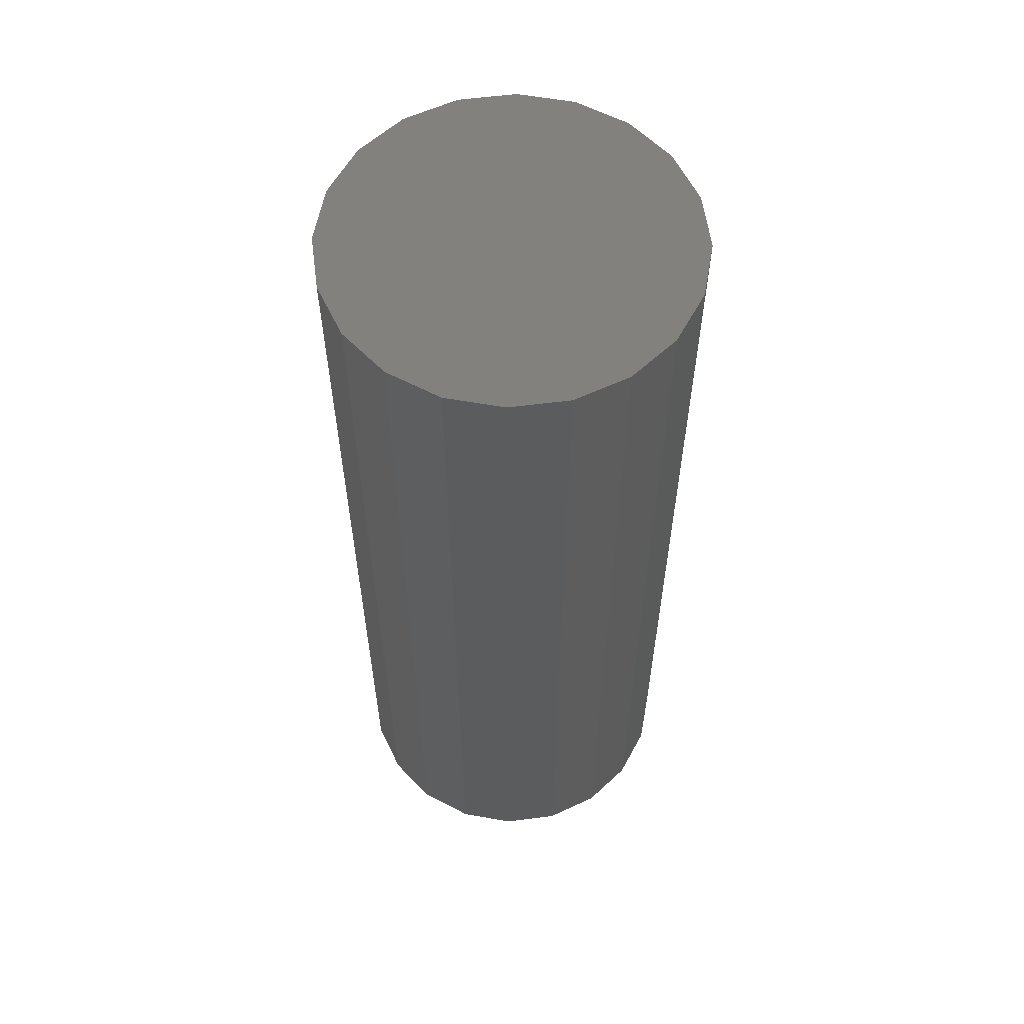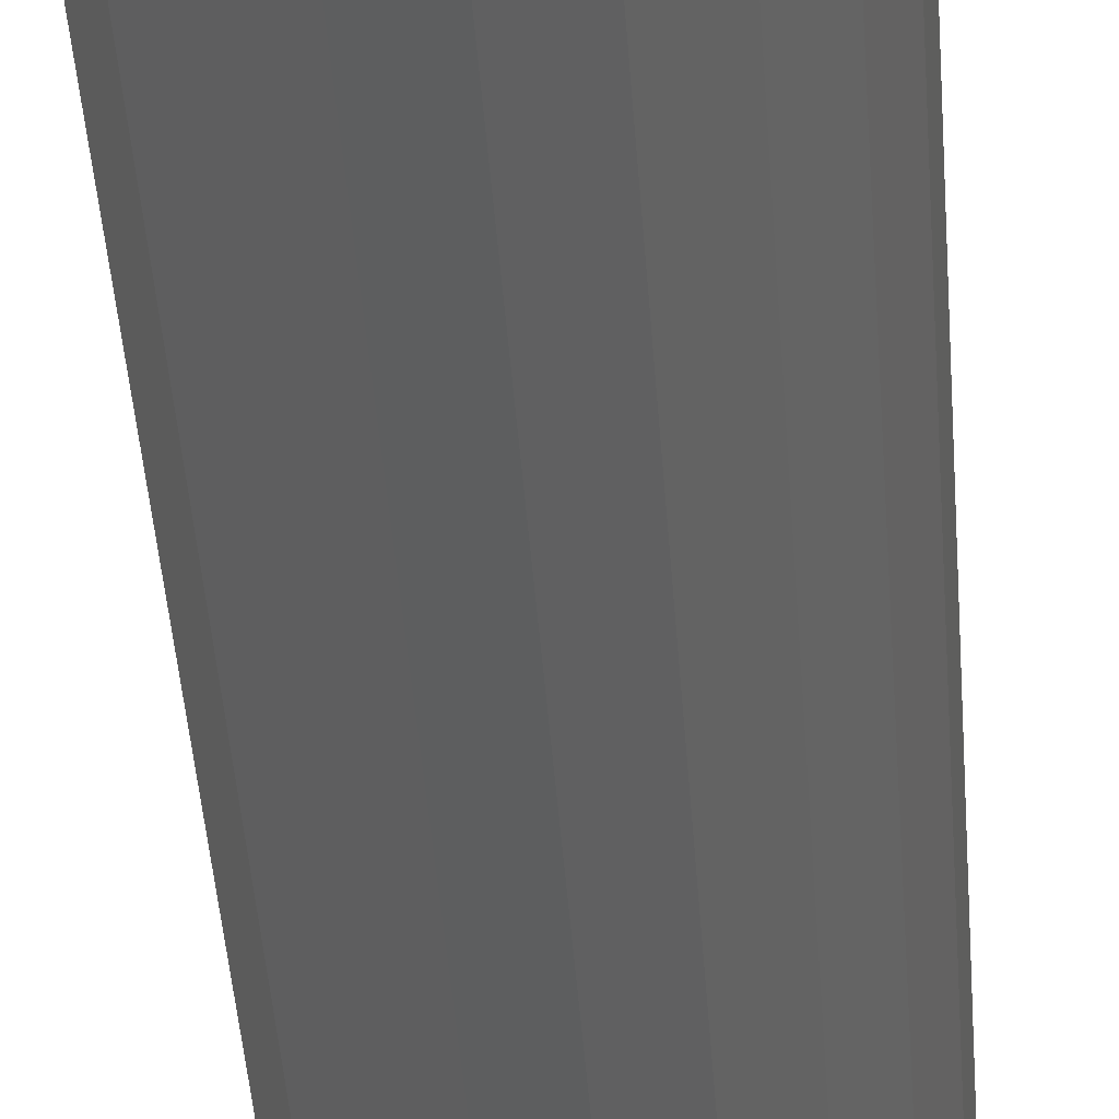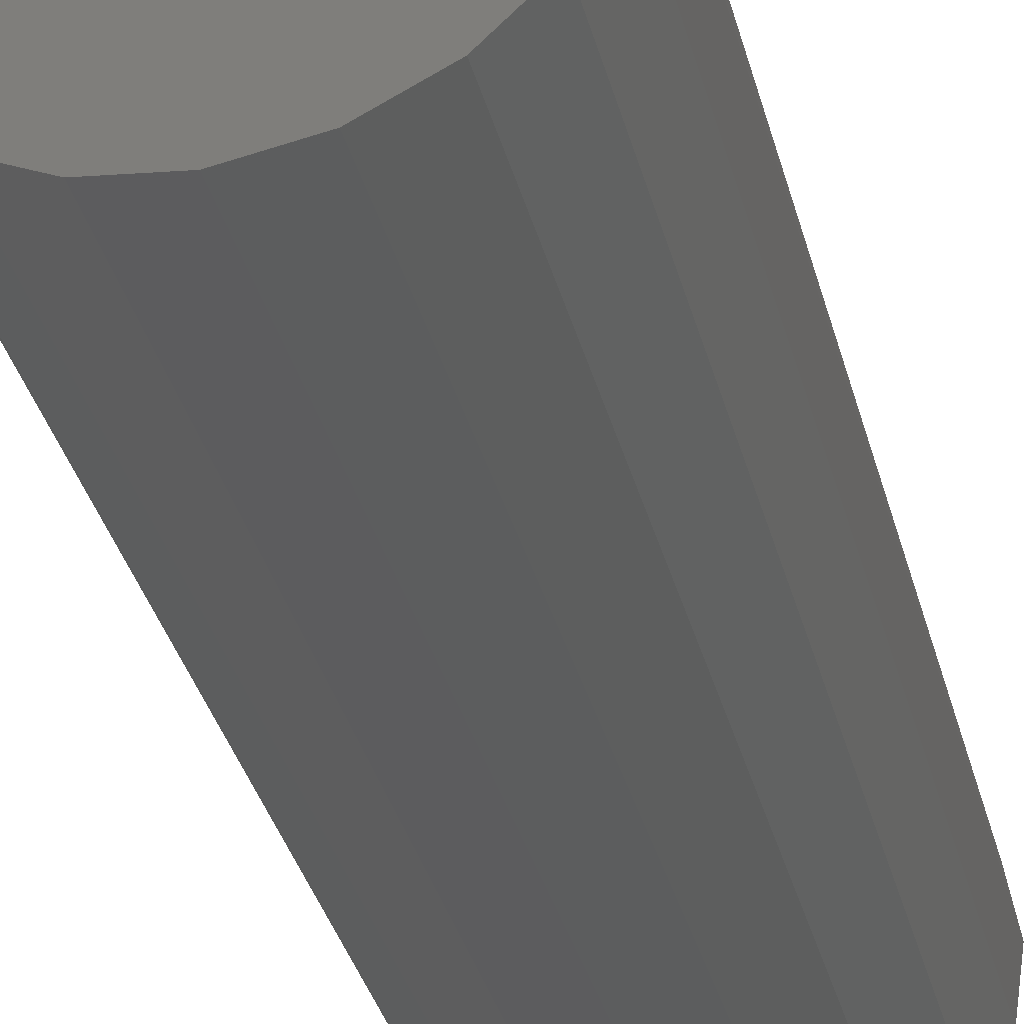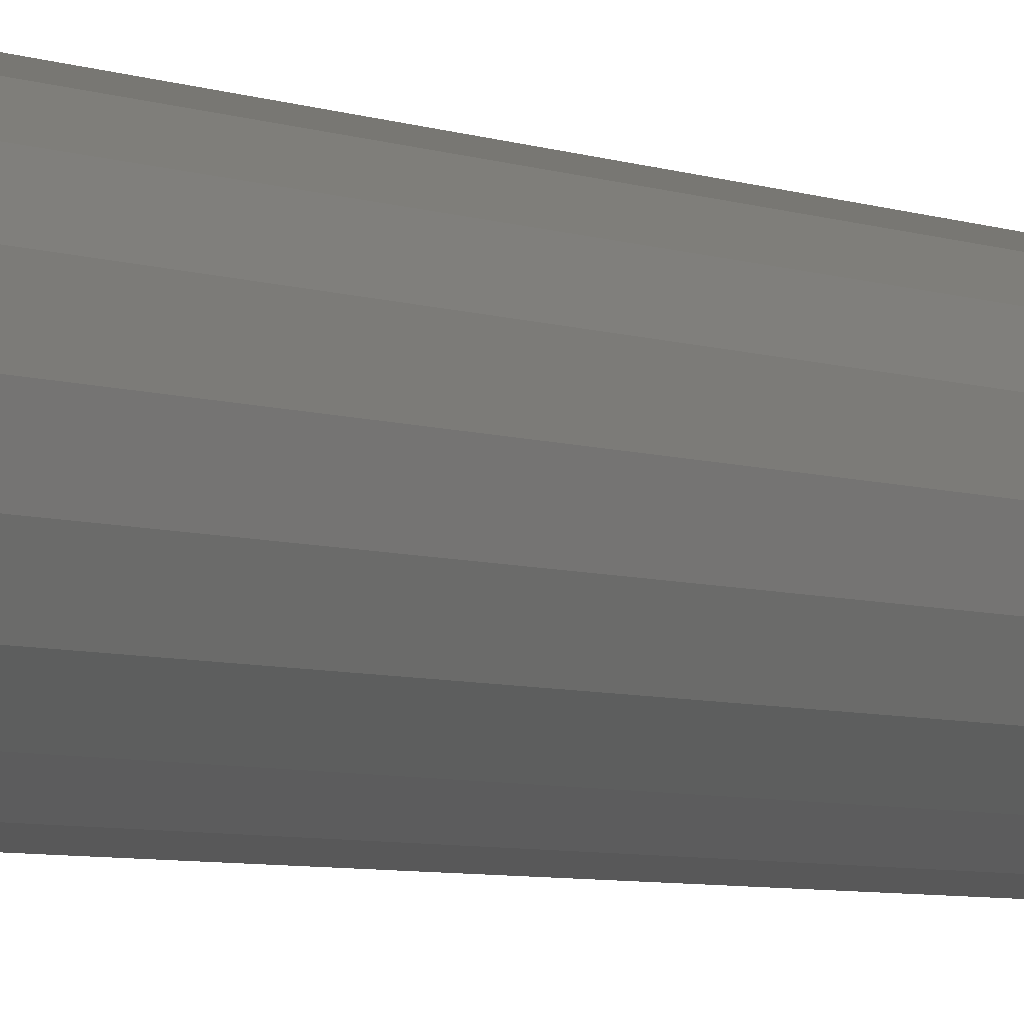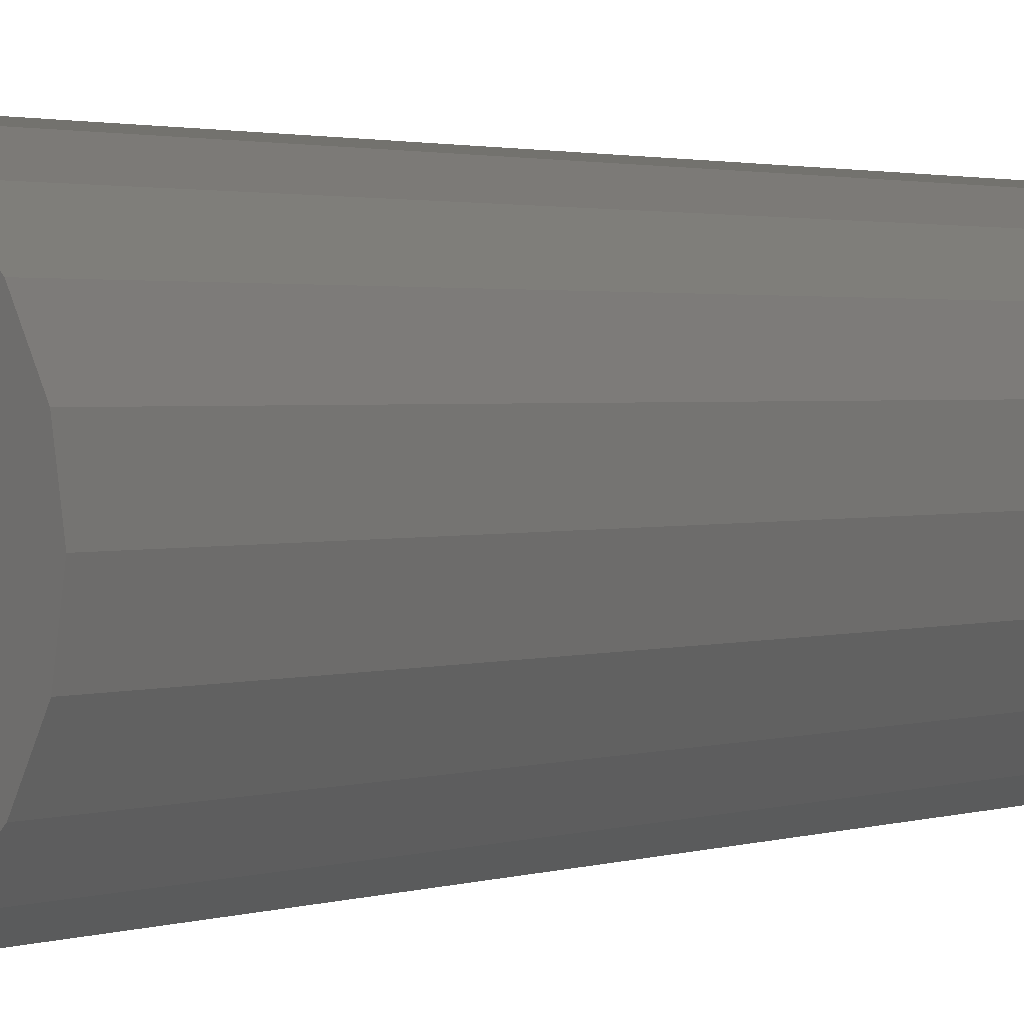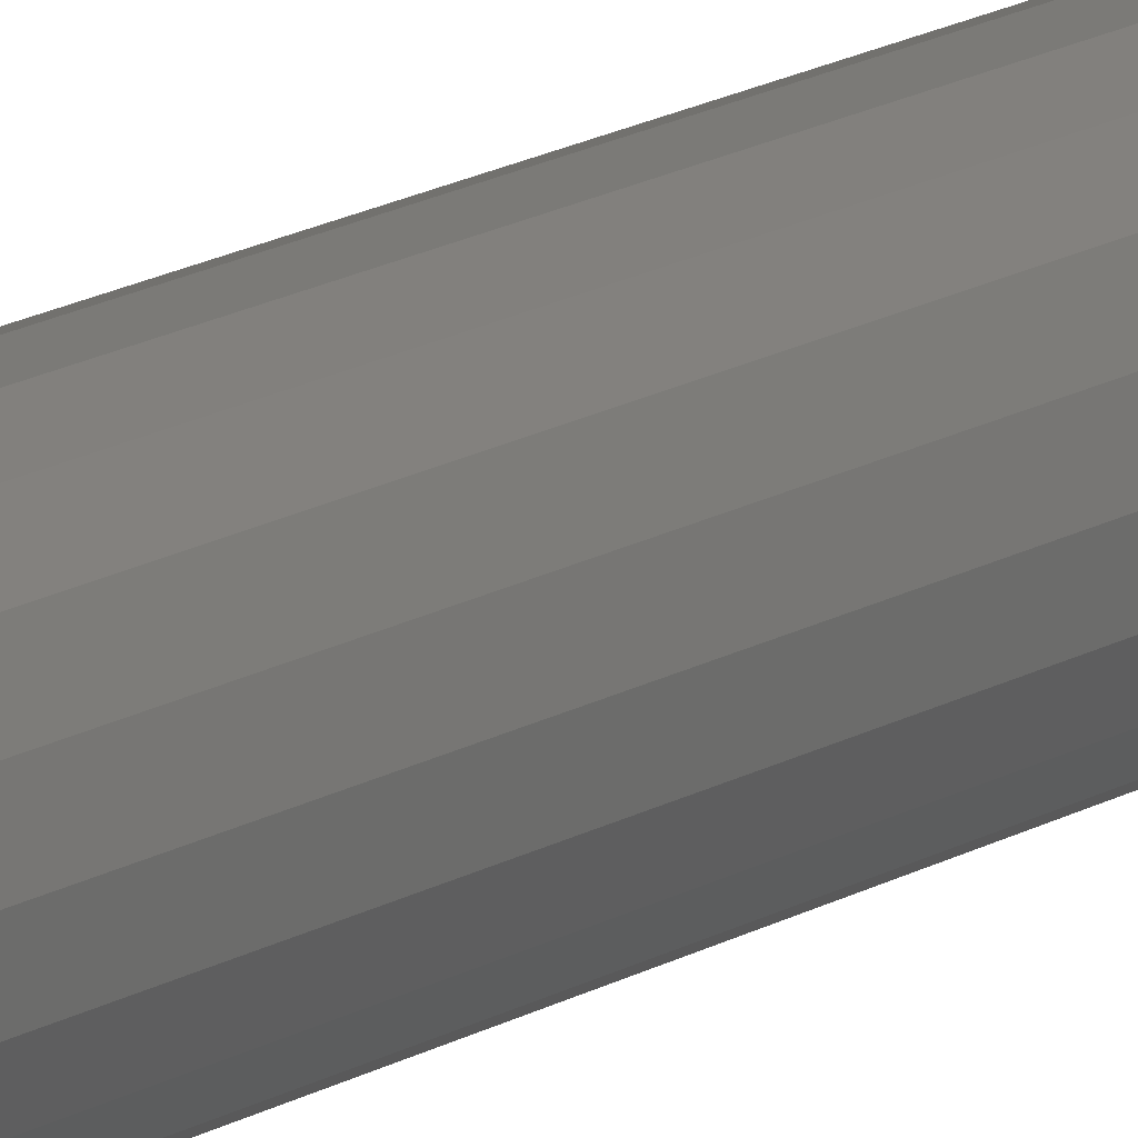
<metadata>
{"format":"obj","ext":"obj","renderer":"f3d","projection":"perspective","resolution":1024,"background":"white","views":[{"elev":58.8,"azim":37.4,"up":"+Z"},{"elev":-52.0,"azim":-175.4,"up":"+Y"},{"elev":-37.3,"azim":14.8,"up":"+Y"},{"elev":-8.5,"azim":53.3,"up":"+Y"},{"elev":1.9,"azim":-139.1,"up":"+Y"},{"elev":51.2,"azim":66.3,"up":"+Y"}]}
</metadata>
<code>
o Object.1
v -1e-06 0.25 0.65 188 188 188
v -0.2023 0.1469 0.65 188 188 188
v -0.2378 0.07725 0.65 188 188 188
v -0.2023 -0.1469 0.65 188 188 188
v 0.07725 -0.2378 0.65 188 188 188
v 0.2023 -0.1469 0.65 188 188 188
v 0.25 0 0.65 188 188 188
v 0.2378 0.07725 0.65 188 188 188
v -1e-06 0 0.65 188 188 188
v -0.1469 0.2023 0.65 188 188 188
v 0.07725 0.2378 0.65 188 188 188
v 0.1469 0.2023 0.65 188 188 188
v 0.2378 -0.07725 0.65 188 188 188
v 0.1469 -0.2023 0.65 188 188 188
v -0.07726 -0.2378 0.65 188 188 188
v -0.07726 -0.2378 -0.65 188 188 188
v -0.1469 -0.2023 0.65 188 188 188
v -0.25 0 0.65 188 188 188
v -0.2378 -0.07725 0.65 188 188 188
v -0.2023 -0.1469 -0.65 188 188 188
v -0.1469 -0.2023 -0.65 188 188 188
v -1e-06 -0.25 -0.65 188 188 188
v -1e-06 -0.25 0.65 188 188 188
v 0.1469 -0.2023 -0.65 188 188 188
v 0.2023 0.1469 0.65 188 188 188
v 0.1469 0.2023 -0.65 188 188 188
v 0.07725 0.2378 -0.65 188 188 188
v -0.07726 0.2378 0.65 188 188 188
v -0.07726 0.2378 -0.65 188 188 188
v 0.2023 -0.1469 -0.65 188 188 188
v 0.07725 -0.2378 -0.65 188 188 188
v -1e-06 0 -0.65 188 188 188
v -0.2378 -0.07725 -0.65 188 188 188
v -0.25 0 -0.65 188 188 188
v -0.2378 0.07725 -0.65 188 188 188
v -0.2023 0.1469 -0.65 188 188 188
v -0.1469 0.2023 -0.65 188 188 188
v -1e-06 0.25 -0.65 188 188 188
v 0.2023 0.1469 -0.65 188 188 188
v 0.2378 0.07725 -0.65 188 188 188
v 0.25 0 -0.65 188 188 188
v 0.2378 -0.07725 -0.65 188 188 188
v 0.2023 0.1469 0.65 188 188 188
v -1e-06 0 0.65 188 188 188
v 0.1469 0.2023 0.65 188 188 188
v -1e-06 0 0.65 188 188 188
v 0.07725 0.2378 0.65 188 188 188
v -1e-06 0 0.65 188 188 188
v -1e-06 0.25 0.65 188 188 188
v -1e-06 0 0.65 188 188 188
v -0.07726 0.2378 0.65 188 188 188
v -1e-06 0 0.65 188 188 188
v -0.1469 0.2023 0.65 188 188 188
v -1e-06 0 0.65 188 188 188
v -0.2023 0.1469 0.65 188 188 188
v -1e-06 0 0.65 188 188 188
v -0.2378 0.07725 0.65 188 188 188
v -1e-06 0 0.65 188 188 188
v -0.25 0 0.65 188 188 188
v -1e-06 0 0.65 188 188 188
v -0.2378 -0.07725 0.65 188 188 188
v -1e-06 0 0.65 188 188 188
v -0.2023 -0.1469 0.65 188 188 188
v -1e-06 0 0.65 188 188 188
v -0.1469 -0.2023 0.65 188 188 188
v -1e-06 0 0.65 188 188 188
v -0.07726 -0.2378 0.65 188 188 188
v -1e-06 0 0.65 188 188 188
v -1e-06 -0.25 0.65 188 188 188
v -1e-06 0 0.65 188 188 188
v 0.07725 -0.2378 0.65 188 188 188
v -1e-06 0 0.65 188 188 188
v 0.1469 -0.2023 0.65 188 188 188
v -1e-06 0 0.65 188 188 188
v 0.2023 -0.1469 0.65 188 188 188
v -1e-06 0 0.65 188 188 188
v 0.2378 -0.07725 0.65 188 188 188
v -1e-06 0 0.65 188 188 188
v 0.25 0 0.65 188 188 188
v 0.2378 -0.07725 0.65 188 188 188
v 0.2378 -0.07725 0.65 188 188 188
v 0.25 0 -0.65 188 188 188
v 0.25 0 -0.65 188 188 188
v 0.2378 -0.07725 -0.65 188 188 188
v 0.25 0 -0.65 188 188 188
v -1e-06 0 -0.65 188 188 188
v 0.2378 0.07725 -0.65 188 188 188
v -1e-06 0 -0.65 188 188 188
v 0.2023 0.1469 -0.65 188 188 188
v -1e-06 0 -0.65 188 188 188
v 0.1469 0.2023 -0.65 188 188 188
v -1e-06 0 -0.65 188 188 188
v 0.07725 0.2378 -0.65 188 188 188
v -1e-06 0 -0.65 188 188 188
v -1e-06 0.25 -0.65 188 188 188
v -1e-06 0 -0.65 188 188 188
v -0.07726 0.2378 -0.65 188 188 188
v -1e-06 0 -0.65 188 188 188
v -0.1469 0.2023 -0.65 188 188 188
v -1e-06 0 -0.65 188 188 188
v -0.2023 0.1469 -0.65 188 188 188
v -1e-06 0 -0.65 188 188 188
v -0.2378 0.07725 -0.65 188 188 188
v -1e-06 0 -0.65 188 188 188
v -0.25 0 -0.65 188 188 188
v -1e-06 0 -0.65 188 188 188
v -0.2378 -0.07725 -0.65 188 188 188
v -1e-06 0 -0.65 188 188 188
v -0.2023 -0.1469 -0.65 188 188 188
v -1e-06 0 -0.65 188 188 188
v -0.1469 -0.2023 -0.65 188 188 188
v -1e-06 0 -0.65 188 188 188
v -0.07726 -0.2378 -0.65 188 188 188
v -1e-06 0 -0.65 188 188 188
v -1e-06 -0.25 -0.65 188 188 188
v -1e-06 0 -0.65 188 188 188
v 0.07725 -0.2378 -0.65 188 188 188
v -1e-06 0 -0.65 188 188 188
v 0.1469 -0.2023 -0.65 188 188 188
v -1e-06 0 -0.65 188 188 188
v 0.1469 -0.2023 0.65 188 188 188
v 0.1469 -0.2023 -0.65 188 188 188
v 0.2023 -0.1469 -0.65 188 188 188
v 0.07725 -0.2378 0.65 188 188 188
v 0.07725 -0.2378 -0.65 188 188 188
v 0.1469 -0.2023 -0.65 188 188 188
v -1e-06 -0.25 0.65 188 188 188
v -1e-06 -0.25 -0.65 188 188 188
v 0.07725 -0.2378 -0.65 188 188 188
v -0.07726 -0.2378 0.65 188 188 188
v -0.07726 -0.2378 -0.65 188 188 188
v -1e-06 -0.25 -0.65 188 188 188
v -0.1469 -0.2023 0.65 188 188 188
v -0.1469 -0.2023 -0.65 188 188 188
v -0.07726 -0.2378 -0.65 188 188 188
v -0.2023 -0.1469 0.65 188 188 188
v -0.2023 -0.1469 -0.65 188 188 188
v -0.1469 -0.2023 -0.65 188 188 188
v -0.2378 -0.07725 0.65 188 188 188
v -0.2378 -0.07725 -0.65 188 188 188
v -0.2023 -0.1469 -0.65 188 188 188
v -0.25 0 0.65 188 188 188
v -0.25 0 -0.65 188 188 188
v -0.2378 -0.07725 -0.65 188 188 188
v -0.2378 0.07725 0.65 188 188 188
v -0.2378 0.07725 -0.65 188 188 188
v -0.25 0 -0.65 188 188 188
v -0.2023 0.1469 0.65 188 188 188
v -0.2023 0.1469 -0.65 188 188 188
v -0.2378 0.07725 -0.65 188 188 188
v -0.1469 0.2023 0.65 188 188 188
v -0.1469 0.2023 -0.65 188 188 188
v -0.2023 0.1469 -0.65 188 188 188
v -0.07726 0.2378 0.65 188 188 188
v -0.07726 0.2378 -0.65 188 188 188
v -0.1469 0.2023 -0.65 188 188 188
v -1e-06 0.25 0.65 188 188 188
v -1e-06 0.25 -0.65 188 188 188
v -0.07726 0.2378 -0.65 188 188 188
v 0.07725 0.2378 0.65 188 188 188
v 0.07725 0.2378 -0.65 188 188 188
v -1e-06 0.25 -0.65 188 188 188
v 0.1469 0.2023 0.65 188 188 188
v 0.1469 0.2023 -0.65 188 188 188
v 0.07725 0.2378 -0.65 188 188 188
v 0.2023 0.1469 0.65 188 188 188
v 0.2023 0.1469 -0.65 188 188 188
v 0.1469 0.2023 -0.65 188 188 188
v 0.2378 0.07725 0.65 188 188 188
v 0.2378 0.07725 -0.65 188 188 188
v 0.2023 0.1469 -0.65 188 188 188
v 0.2378 0.07725 -0.65 188 188 188
v 0.2378 0.07725 0.65 188 188 188
v 0.25 0 0.65 188 188 188
v -1e-06 0 -0.65 188 188 188
v 0.2378 -0.07725 -0.65 188 188 188
v 0.2023 -0.1469 -0.65 188 188 188
v 0.2023 -0.1469 0.65 188 188 188
v 0.2023 -0.1469 -0.65 188 188 188
v 0.2378 -0.07725 -0.65 188 188 188
v 0.25 0 0.65 188 188 188
v 0.25 0 -0.65 188 188 188
v 0.2378 0.07725 -0.65 188 188 188
v 0.2378 -0.07725 -0.65 188 188 188
v 0.2378 -0.07725 0.65 188 188 188
v 0.2023 -0.1469 0.65 188 188 188
v 0.2023 -0.1469 -0.65 188 188 188
v 0.2023 -0.1469 0.65 188 188 188
v 0.1469 -0.2023 0.65 188 188 188
v 0.1469 -0.2023 -0.65 188 188 188
v 0.1469 -0.2023 0.65 188 188 188
v 0.07725 -0.2378 0.65 188 188 188
v 0.07725 -0.2378 -0.65 188 188 188
v 0.07725 -0.2378 0.65 188 188 188
v -1e-06 -0.25 0.65 188 188 188
v -1e-06 -0.25 -0.65 188 188 188
v -1e-06 -0.25 0.65 188 188 188
v -0.07726 -0.2378 0.65 188 188 188
v -0.07726 -0.2378 -0.65 188 188 188
v -0.07726 -0.2378 0.65 188 188 188
v -0.1469 -0.2023 0.65 188 188 188
v -0.1469 -0.2023 -0.65 188 188 188
v -0.1469 -0.2023 0.65 188 188 188
v -0.2023 -0.1469 0.65 188 188 188
v -0.2023 -0.1469 -0.65 188 188 188
v -0.2023 -0.1469 0.65 188 188 188
v -0.2378 -0.07725 0.65 188 188 188
v -0.2378 -0.07725 -0.65 188 188 188
v -0.2378 -0.07725 0.65 188 188 188
v -0.25 0 0.65 188 188 188
v -0.25 0 -0.65 188 188 188
v -0.25 0 0.65 188 188 188
v -0.2378 0.07725 0.65 188 188 188
v -0.2378 0.07725 -0.65 188 188 188
v -0.2378 0.07725 0.65 188 188 188
v -0.2023 0.1469 0.65 188 188 188
v -0.2023 0.1469 -0.65 188 188 188
v -0.2023 0.1469 0.65 188 188 188
v -0.1469 0.2023 0.65 188 188 188
v -0.1469 0.2023 -0.65 188 188 188
v -0.1469 0.2023 0.65 188 188 188
v -0.07726 0.2378 0.65 188 188 188
v -0.07726 0.2378 -0.65 188 188 188
v -0.07726 0.2378 0.65 188 188 188
v -1e-06 0.25 0.65 188 188 188
v -1e-06 0.25 -0.65 188 188 188
v -1e-06 0.25 0.65 188 188 188
v 0.07725 0.2378 0.65 188 188 188
v 0.07725 0.2378 -0.65 188 188 188
v 0.07725 0.2378 0.65 188 188 188
v 0.1469 0.2023 0.65 188 188 188
v 0.1469 0.2023 -0.65 188 188 188
v 0.1469 0.2023 0.65 188 188 188
v 0.2023 0.1469 0.65 188 188 188
v 0.2023 0.1469 -0.65 188 188 188
v 0.2023 0.1469 0.65 188 188 188
v 0.2378 0.07725 0.65 188 188 188
v 0.25 0 0.65 188 188 188
v 0.2378 0.07725 0.65 188 188 188
v -1e-06 0 0.65 188 188 188
f 9 8 25
f 43 12 44
f 45 11 46
f 47 1 48
f 49 28 50
f 51 10 52
f 53 2 54
f 55 3 56
f 57 18 58
f 59 19 60
f 61 4 62
f 63 17 64
f 65 15 66
f 67 23 68
f 69 5 70
f 71 14 72
f 73 6 74
f 75 13 76
f 77 7 78
f 41 79 80
f 81 42 82
f 83 84 32
f 40 85 86
f 39 87 88
f 26 89 90
f 27 91 92
f 38 93 94
f 29 95 96
f 37 97 98
f 36 99 100
f 35 101 102
f 34 103 104
f 33 105 106
f 20 107 108
f 21 109 110
f 16 111 112
f 22 113 114
f 31 115 116
f 24 117 118
f 30 119 120
f 121 122 123
f 124 125 126
f 127 128 129
f 130 131 132
f 133 134 135
f 136 137 138
f 139 140 141
f 142 143 144
f 145 146 147
f 148 149 150
f 151 152 153
f 154 155 156
f 157 158 159
f 160 161 162
f 163 164 165
f 166 167 168
f 169 170 171
f 172 173 174
f 175 176 177
f 178 179 180
f 181 182 183
f 184 185 186
f 187 188 189
f 190 191 192
f 193 194 195
f 196 197 198
f 199 200 201
f 202 203 204
f 205 206 207
f 208 209 210
f 211 212 213
f 214 215 216
f 217 218 219
f 220 221 222
f 223 224 225
f 226 227 228
f 229 230 231
f 232 233 234
f 235 236 237
f 238 239 240

</code>
